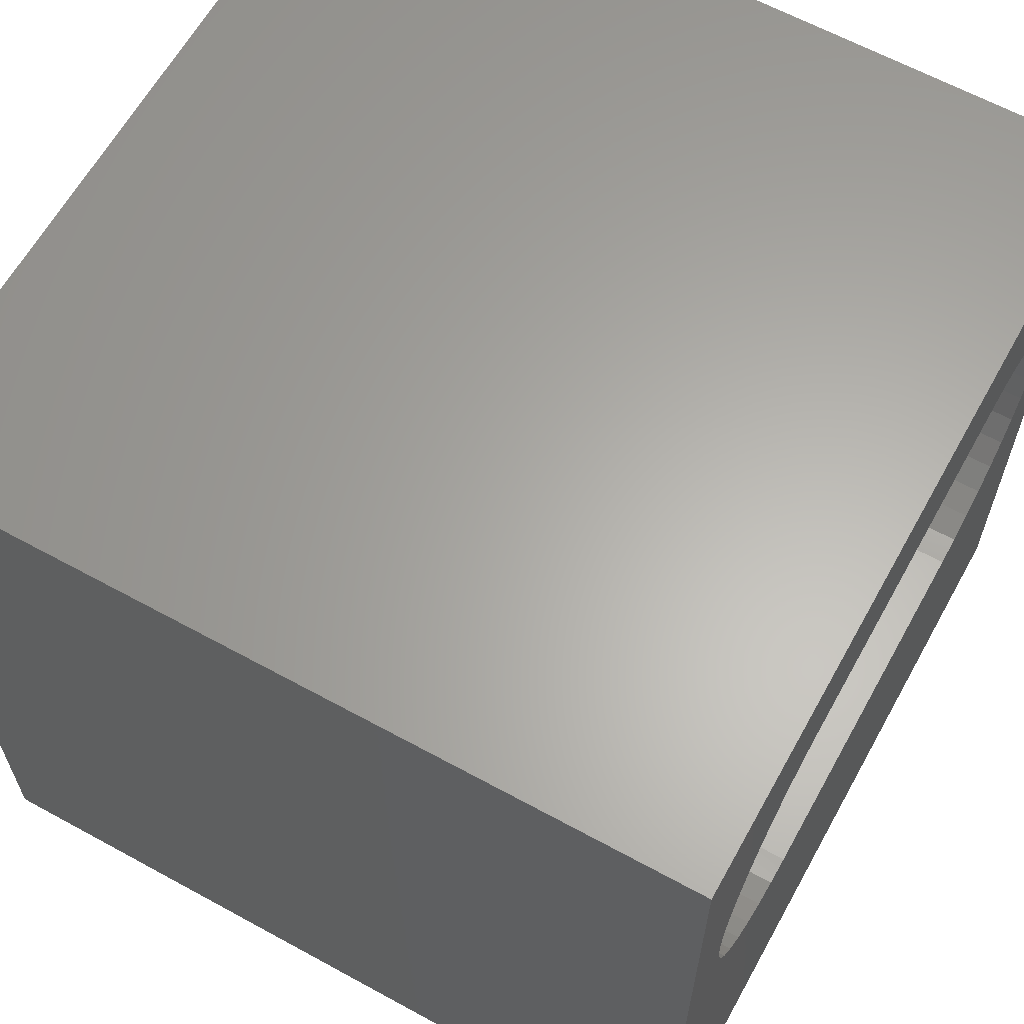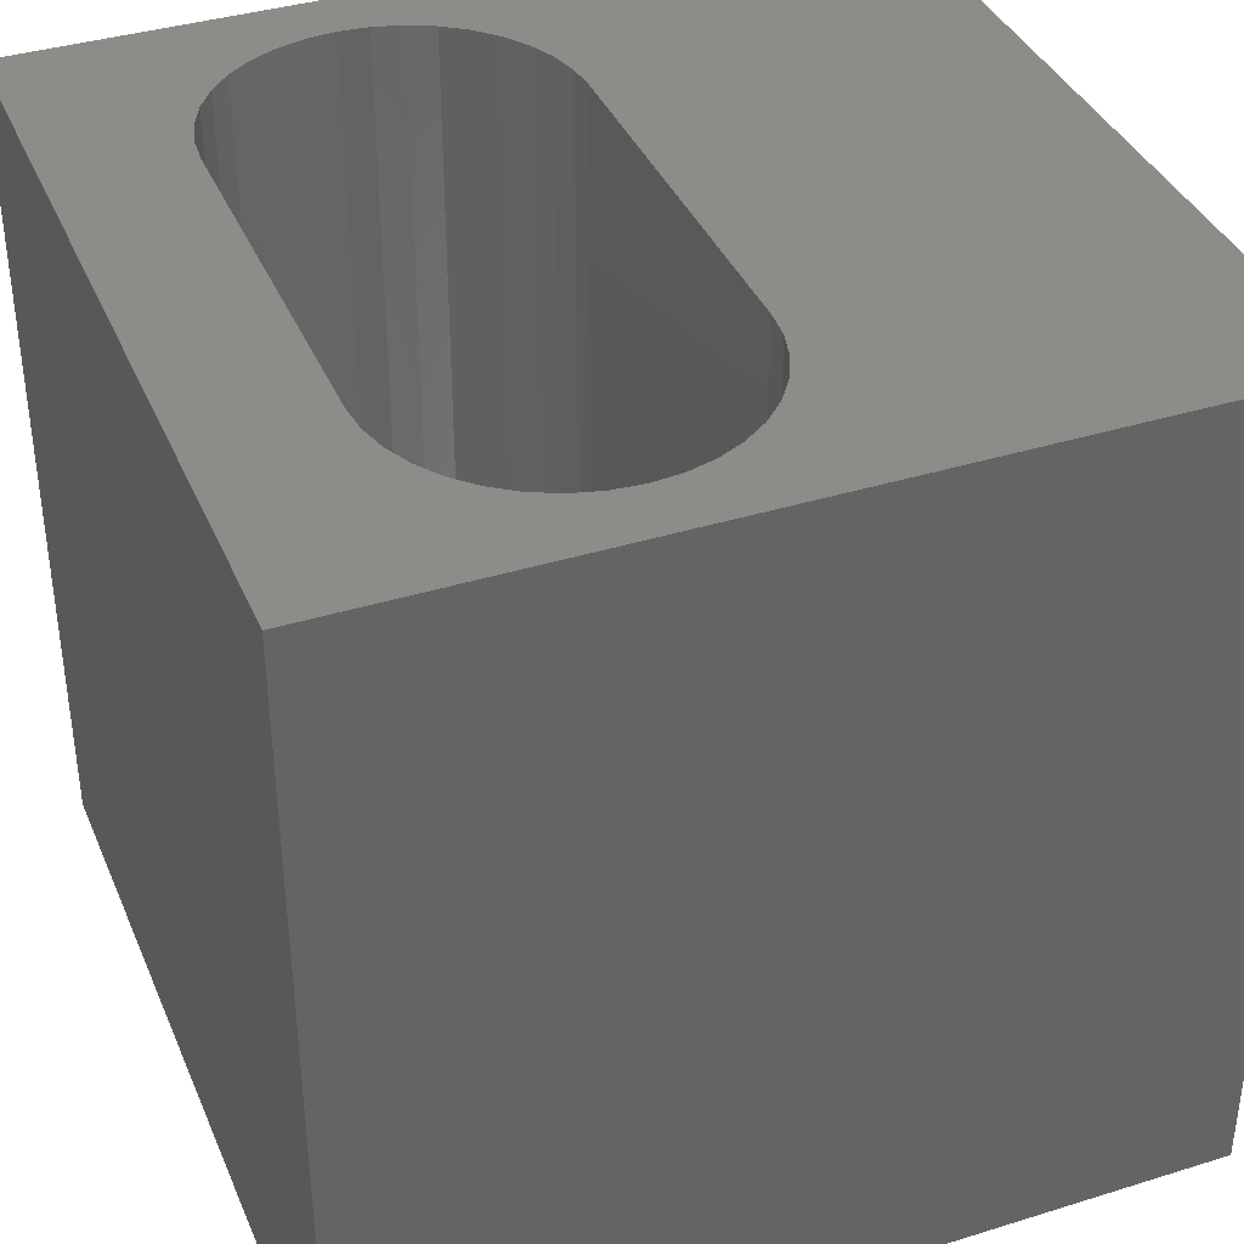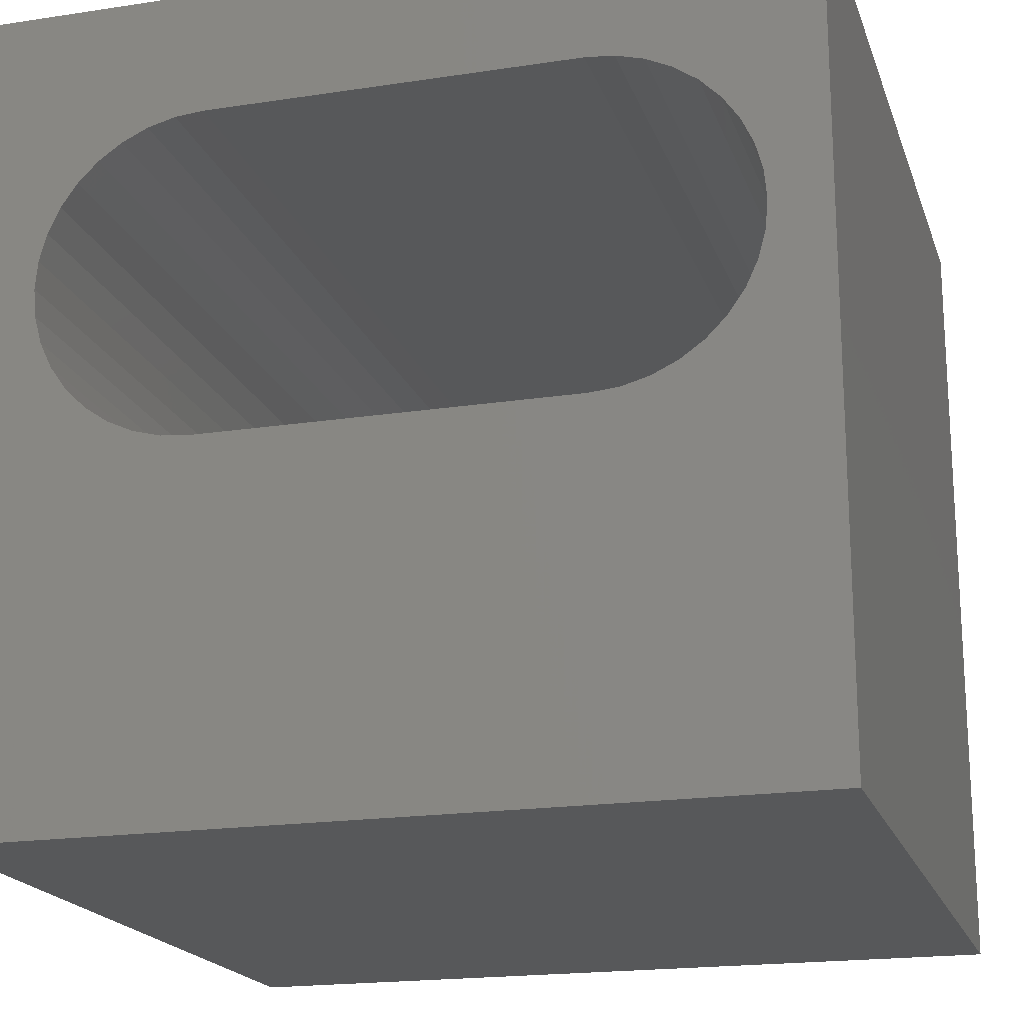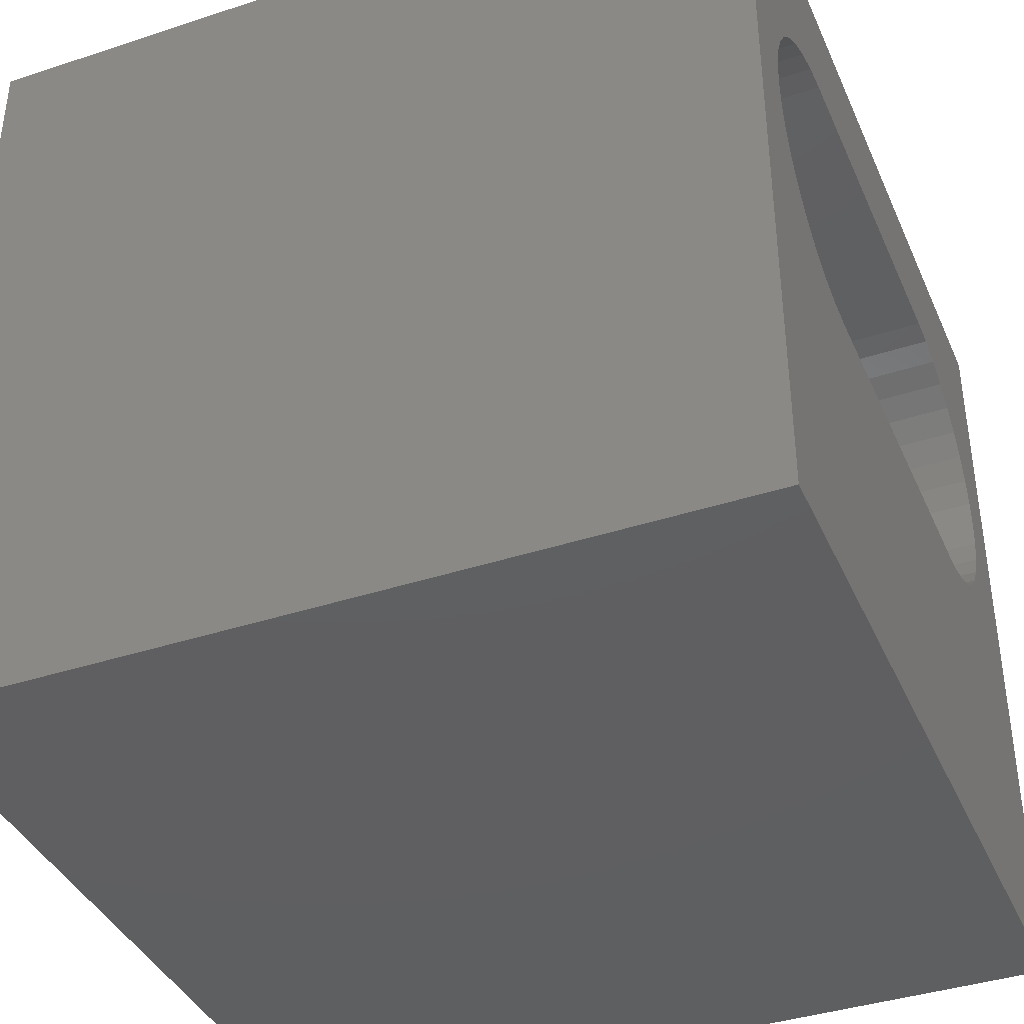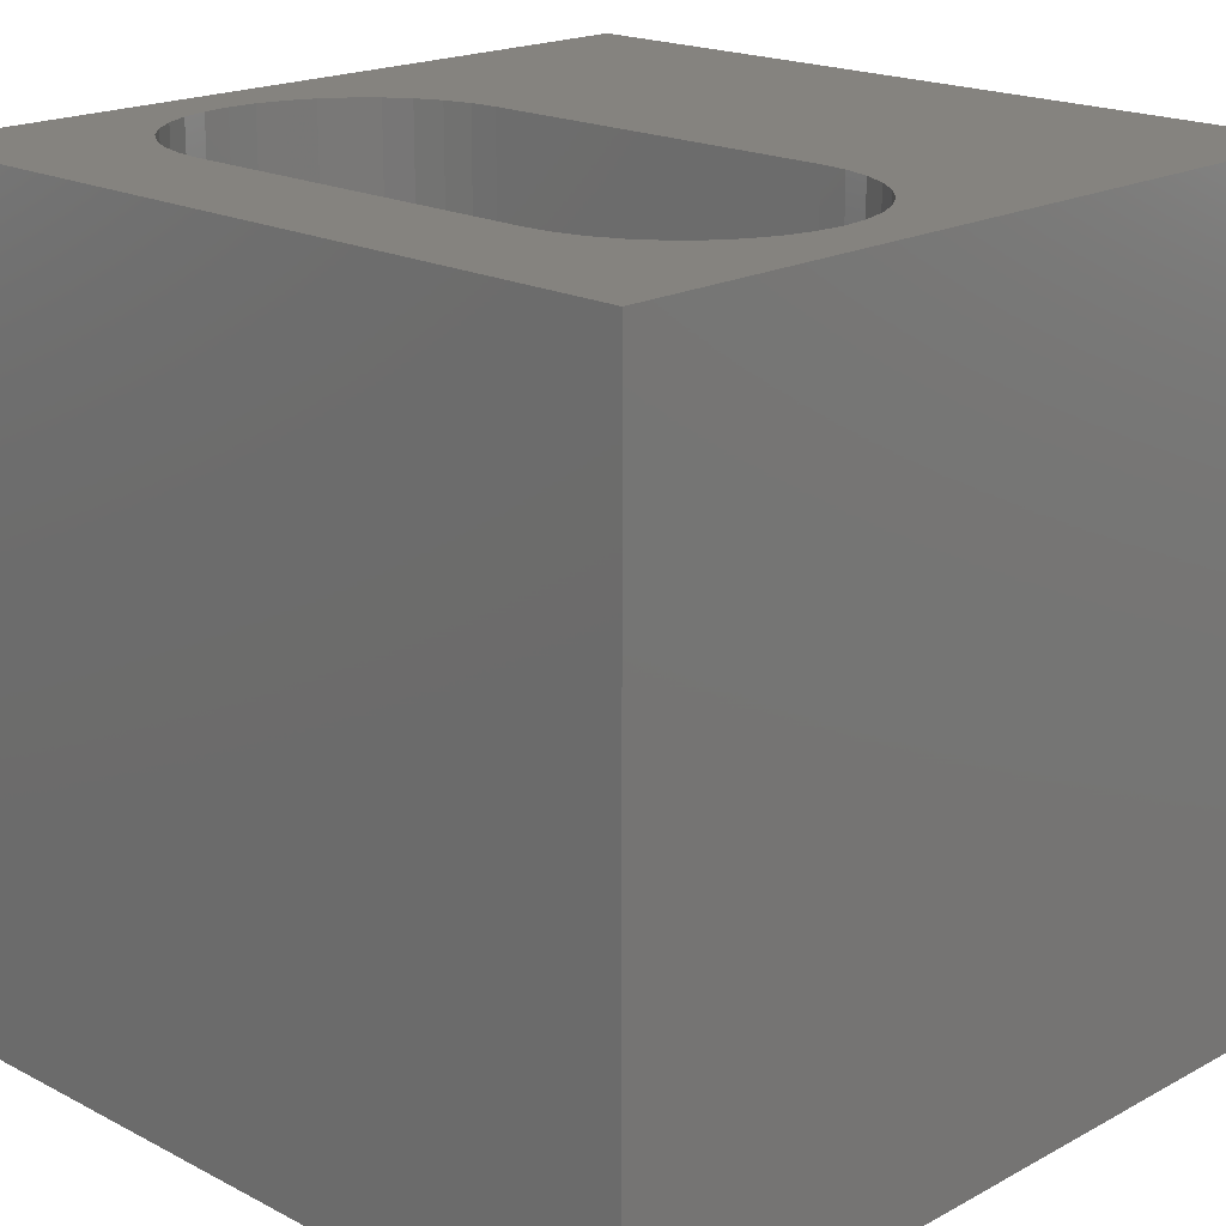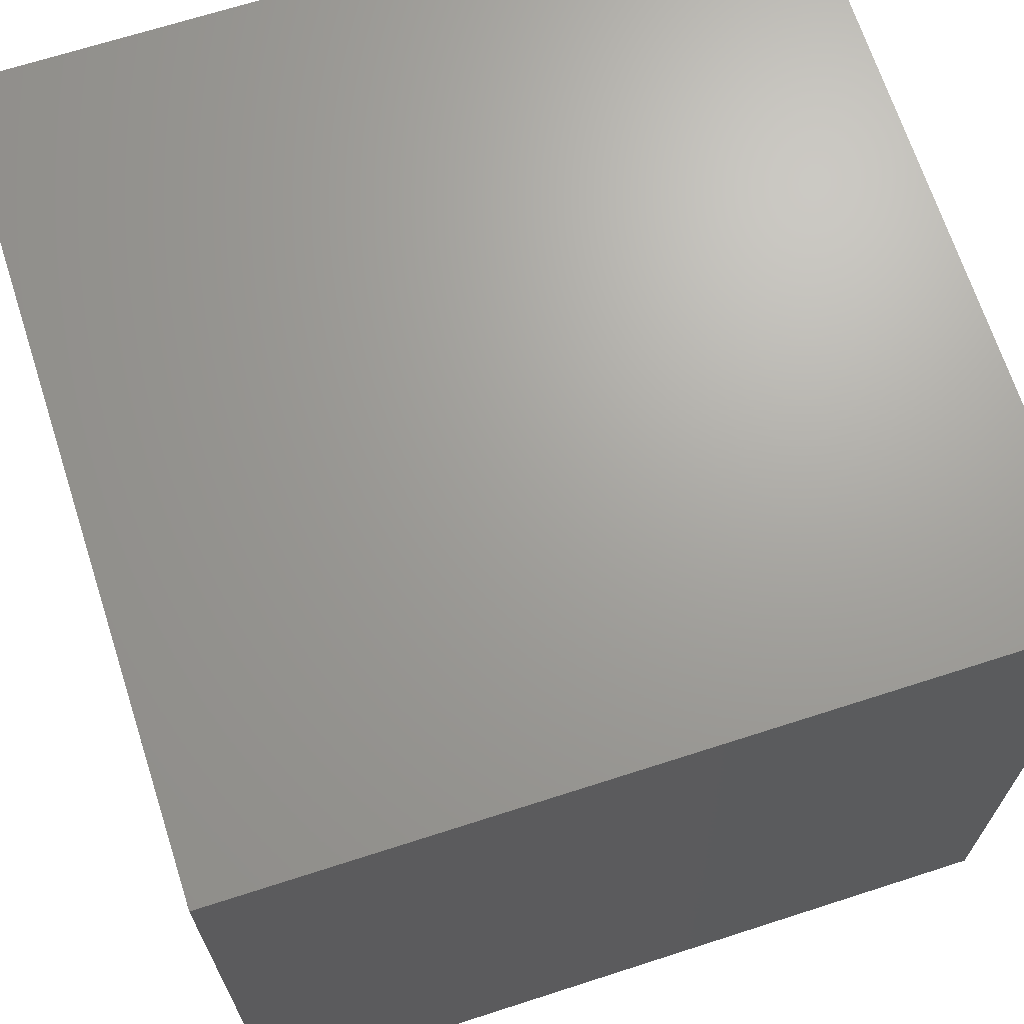
<metadata>
{"format":"stl","ext":"stl","renderer":"f3d","projection":"perspective","resolution":1024,"background":"white","views":[{"elev":63.0,"azim":119.0,"up":"+Y"},{"elev":38.1,"azim":-111.5,"up":"+Z"},{"elev":-19.1,"azim":16.1,"up":"+Y"},{"elev":-39.3,"azim":-67.7,"up":"+Y"},{"elev":19.0,"azim":-135.6,"up":"+Z"},{"elev":68.2,"azim":-107.9,"up":"+Y"}]}
</metadata>
<code>
# stl→obj: 84 verts, 168 faces
v 0 10 10
v 0 10 0
v 0 0 10
v 0 0 0
v 9.247 6.11 10
v 10 0 10
v 9.278 6.458 10
v 10 10 10
v 9.247 6.805 10
v 9.157 7.142 10
v 7.623 8.429 10
v 7.96 8.339 10
v 8.277 8.191 10
v 8.562 7.991 10
v 8.809 7.744 10
v 9.009 7.458 10
v 9.157 5.773 10
v 9.009 5.457 10
v 8.809 5.171 10
v 2.728 8.459 10
v 7.276 8.459 10
v 8.562 4.924 10
v 8.277 4.724 10
v 7.96 4.576 10
v 2.381 4.486 10
v 2.044 4.576 10
v 1.727 4.724 10
v 1.441 4.924 10
v 1.195 5.171 10
v 0.9946 5.457 10
v 0.8471 5.773 10
v 7.623 4.486 10
v 7.276 4.456 10
v 2.728 4.456 10
v 1.441 7.991 10
v 1.727 8.191 10
v 0.7568 6.11 10
v 0.7264 6.458 10
v 0.7568 6.805 10
v 0.8471 7.142 10
v 0.9946 7.458 10
v 1.195 7.744 10
v 2.044 8.339 10
v 2.381 8.429 10
v 10 10 0
v 10 0 0
v 9.157 7.142 0
v 9.009 7.458 0
v 8.809 7.744 0
v 8.562 7.991 0
v 8.277 8.191 0
v 7.96 8.339 0
v 9.009 5.457 0
v 9.157 5.773 0
v 2.381 8.429 0
v 2.044 8.339 0
v 0.7568 6.11 0
v 0.7264 6.458 0
v 0.7568 6.805 0
v 7.623 4.486 0
v 7.96 4.576 0
v 8.277 4.724 0
v 9.247 6.11 0
v 9.278 6.458 0
v 9.247 6.805 0
v 7.623 8.429 0
v 7.276 8.459 0
v 2.728 8.459 0
v 8.562 4.924 0
v 8.809 5.171 0
v 1.727 8.191 0
v 1.441 7.991 0
v 1.195 7.744 0
v 0.8471 5.773 0
v 0.9946 5.457 0
v 1.195 5.171 0
v 1.441 4.924 0
v 1.727 4.724 0
v 2.044 4.576 0
v 0.9946 7.458 0
v 0.8471 7.142 0
v 2.381 4.486 0
v 2.728 4.456 0
v 7.276 4.456 0
f 1 2 3
f 3 2 4
f 5 6 7
f 7 6 8
f 7 8 9
f 9 8 10
f 11 12 8
f 8 12 13
f 8 13 14
f 14 15 8
f 8 15 16
f 8 16 10
f 5 17 6
f 6 17 18
f 6 18 19
f 1 20 8
f 8 20 21
f 8 21 11
f 19 22 6
f 6 22 23
f 6 23 24
f 25 26 3
f 3 26 27
f 3 27 28
f 28 29 3
f 3 29 30
f 3 30 31
f 24 32 6
f 6 32 33
f 6 33 3
f 3 33 34
f 3 34 25
f 1 35 36
f 31 37 3
f 3 37 38
f 3 38 1
f 1 38 39
f 1 39 40
f 40 41 1
f 1 41 42
f 1 42 35
f 36 43 1
f 1 43 44
f 1 44 20
f 45 8 46
f 46 8 6
f 47 48 45
f 45 48 49
f 49 50 45
f 45 50 51
f 45 51 52
f 53 54 46
f 2 55 56
f 57 4 58
f 58 4 2
f 58 2 59
f 60 61 46
f 46 61 62
f 54 63 46
f 46 63 64
f 46 64 45
f 45 64 65
f 45 65 47
f 52 66 45
f 45 66 67
f 45 67 2
f 2 67 68
f 2 68 55
f 62 69 46
f 46 69 70
f 46 70 53
f 56 71 2
f 2 71 72
f 2 72 73
f 57 74 4
f 4 74 75
f 4 75 76
f 76 77 4
f 4 77 78
f 4 78 79
f 73 80 2
f 2 80 81
f 2 81 59
f 79 82 4
f 4 82 83
f 4 83 46
f 46 83 84
f 46 84 60
f 8 45 1
f 1 45 2
f 46 6 4
f 4 6 3
f 68 20 44
f 68 44 55
f 55 44 43
f 55 43 56
f 56 43 36
f 56 36 71
f 71 36 35
f 71 35 72
f 72 35 42
f 72 42 73
f 73 42 41
f 73 41 80
f 80 41 40
f 80 40 81
f 81 40 39
f 81 39 59
f 59 39 38
f 59 38 58
f 58 38 37
f 58 37 57
f 57 37 31
f 57 31 74
f 74 31 30
f 74 30 75
f 75 30 29
f 75 29 76
f 76 29 28
f 76 28 77
f 77 28 27
f 77 27 78
f 78 27 26
f 78 26 79
f 79 26 25
f 79 25 82
f 82 25 34
f 82 34 83
f 68 67 20
f 20 67 21
f 84 33 32
f 84 32 60
f 60 32 24
f 60 24 61
f 61 24 23
f 61 23 62
f 62 23 22
f 62 22 69
f 69 22 19
f 69 19 70
f 70 19 18
f 70 18 53
f 53 18 17
f 53 17 54
f 54 17 5
f 54 5 63
f 63 5 7
f 63 7 64
f 64 7 9
f 64 9 65
f 65 9 10
f 65 10 47
f 47 10 16
f 47 16 48
f 48 16 15
f 48 15 49
f 49 15 14
f 49 14 50
f 50 14 13
f 50 13 51
f 51 13 12
f 51 12 52
f 52 12 11
f 52 11 66
f 66 11 21
f 66 21 67
f 84 83 33
f 33 83 34

</code>
